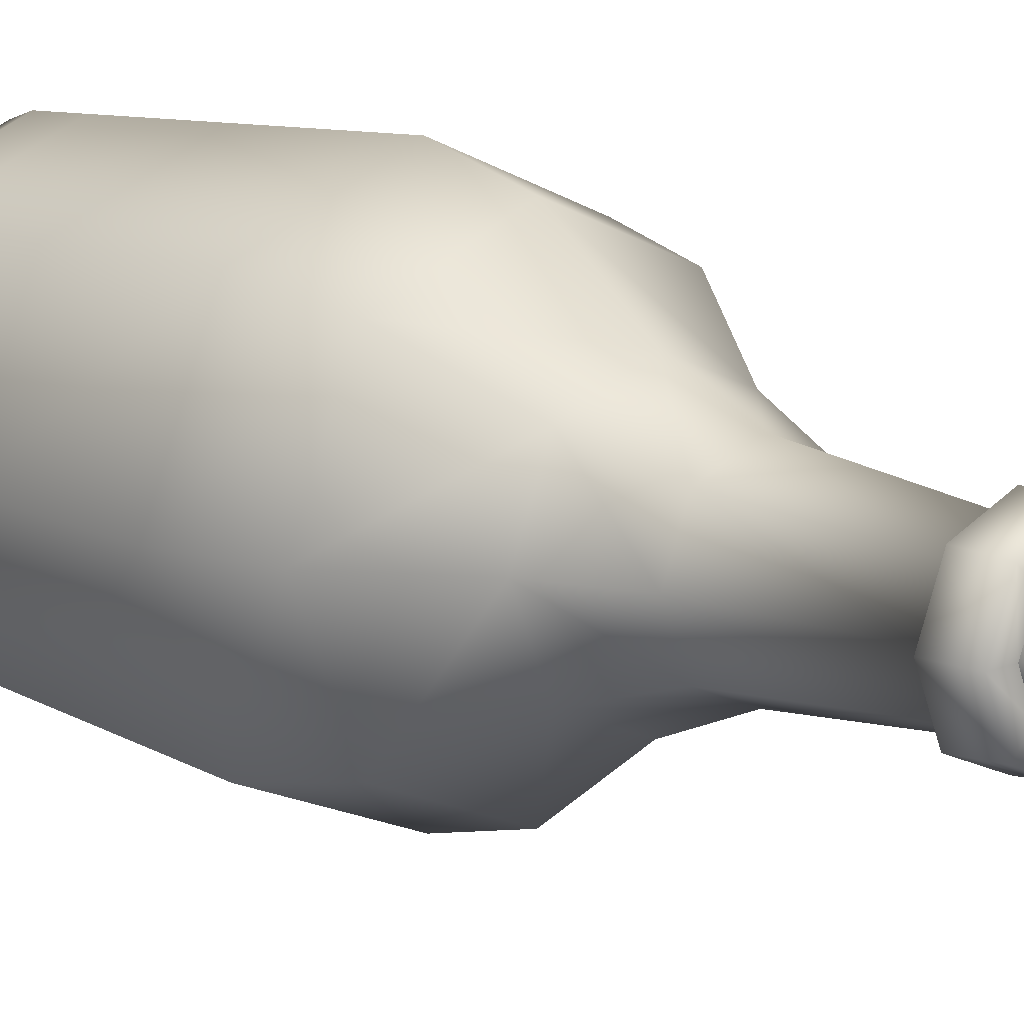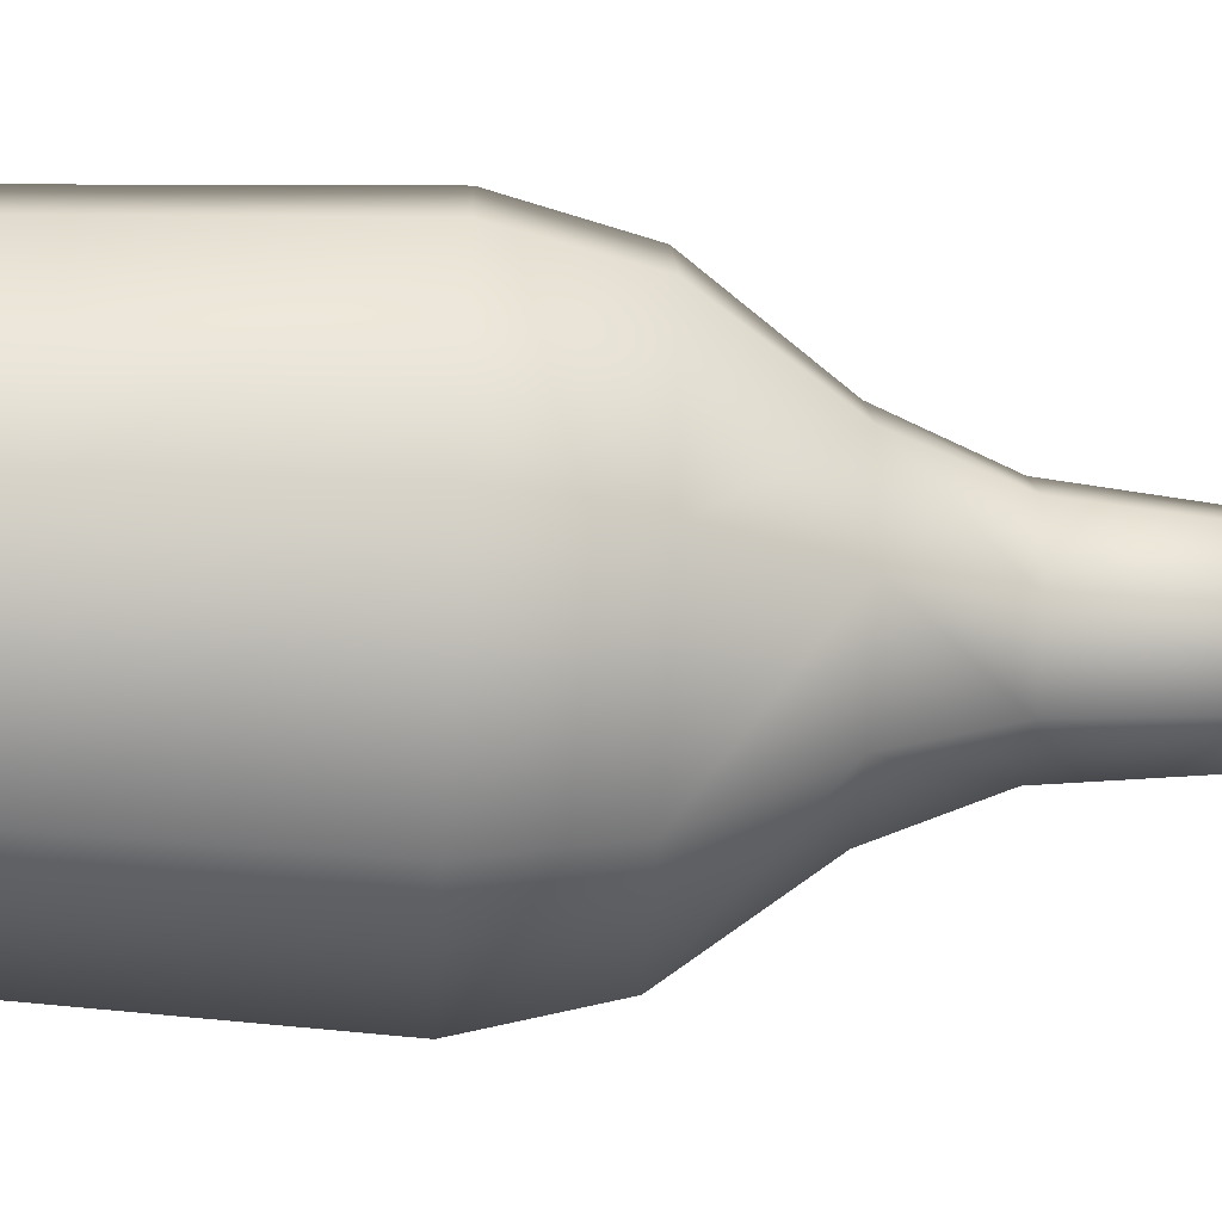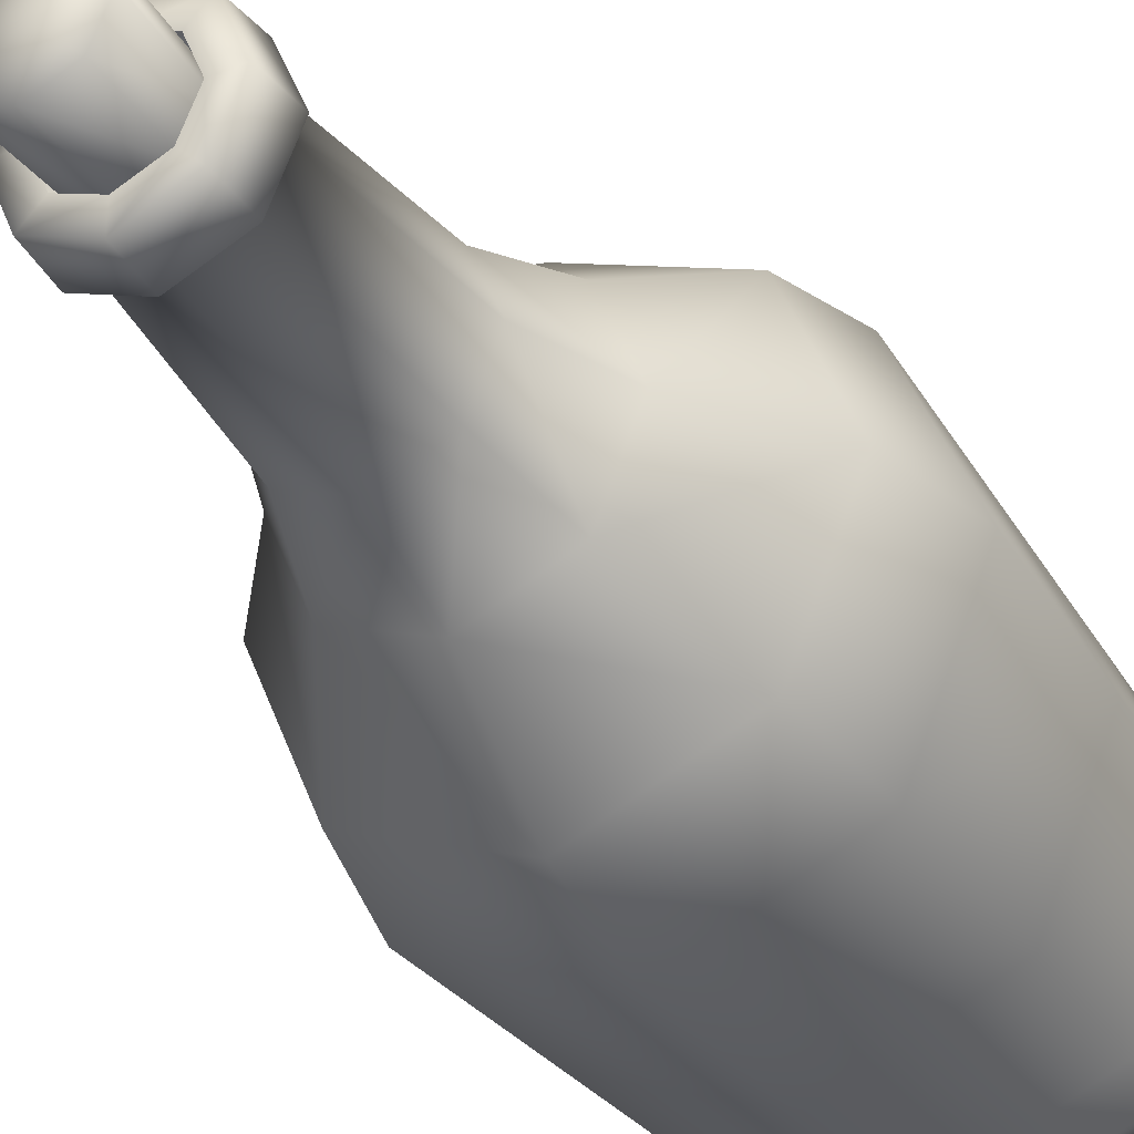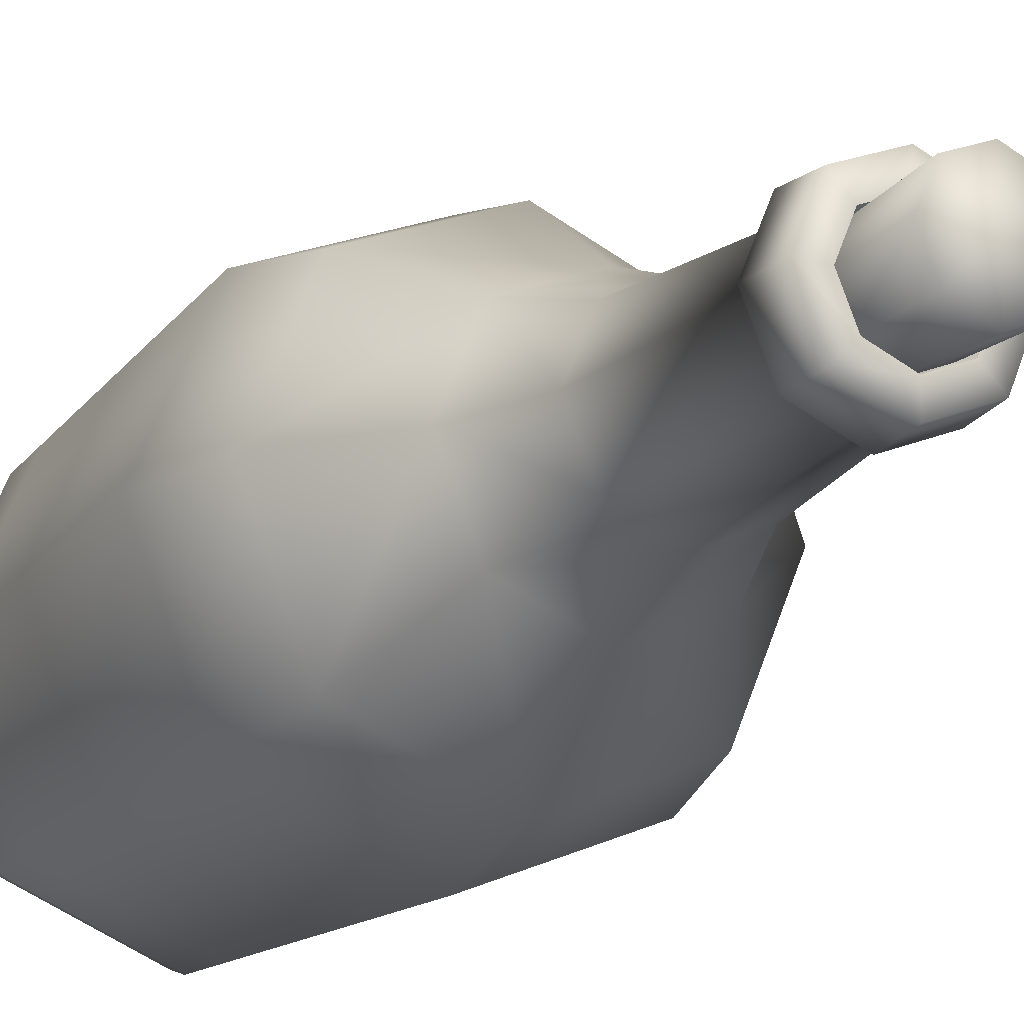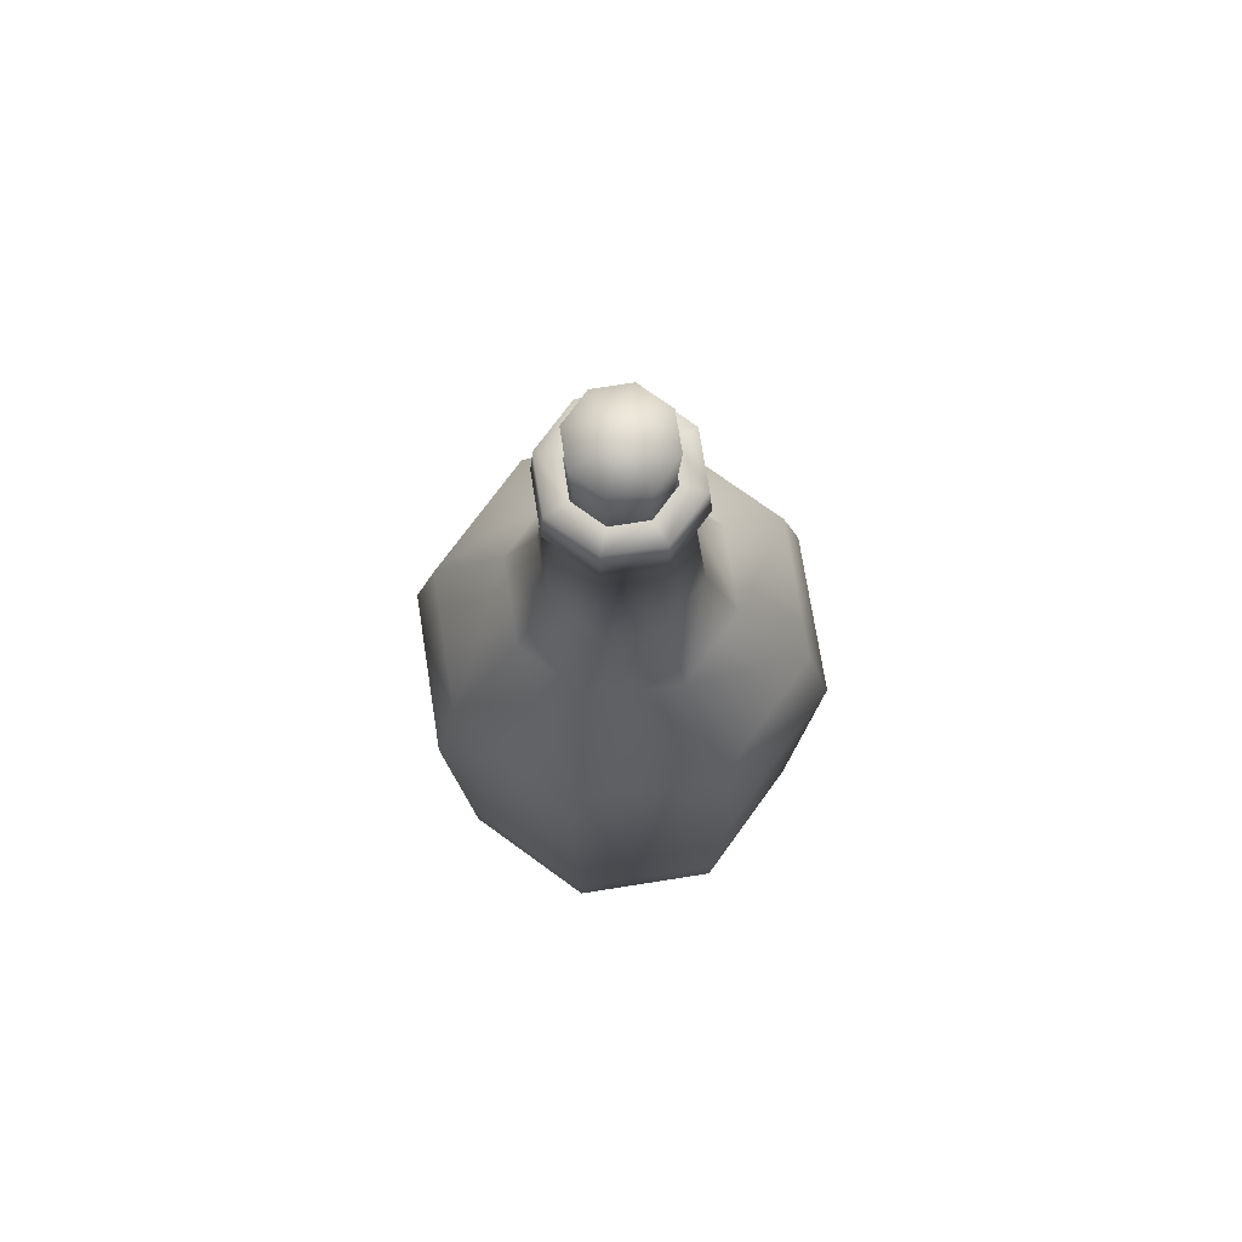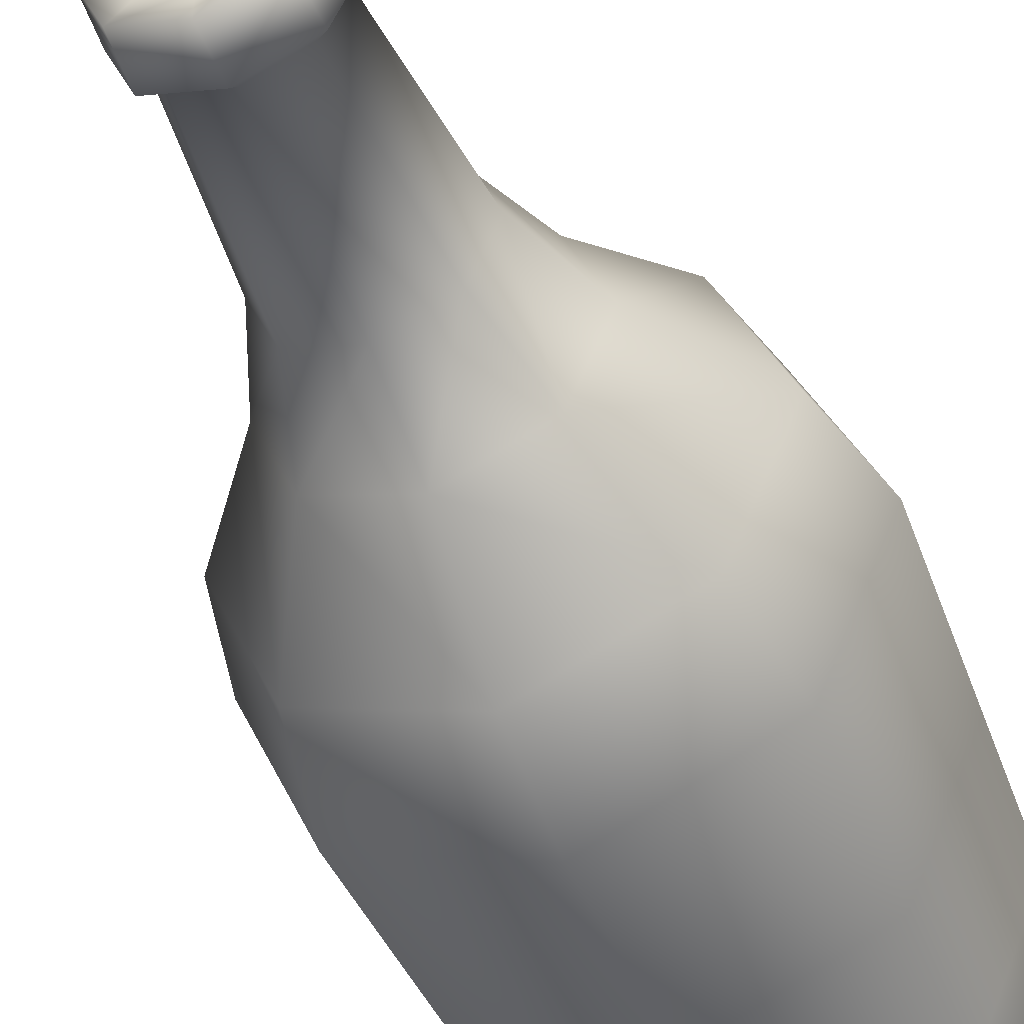
<metadata>
{"format":"obj","ext":"obj","renderer":"f3d","projection":"perspective","resolution":1024,"background":"white","views":[{"elev":12.5,"azim":137.6,"up":"+Z"},{"elev":-57.1,"azim":86.9,"up":"+Z"},{"elev":-33.8,"azim":-151.1,"up":"+Z"},{"elev":-17.5,"azim":152.1,"up":"+Z"},{"elev":73.6,"azim":-76.5,"up":"+Y"},{"elev":-48.8,"azim":-157.8,"up":"+Z"}]}
</metadata>
<code>
g cookware_bottleYellow
v -0.1017 0.1652 -0.1017
v -9.09e-07 0.2949 -0.15
v -0.1061 0.2949 -0.1061
v -9.09e-07 0.1652 -0.1439
v -0.09831 0.06163 -0.09831
v 0.1061 0.2949 -0.1061
v -9.09e-07 0.06163 -0.139
v 0.1017 0.1652 -0.1017
v 0.09831 0.06163 -0.09831
v -9.09e-07 0.6472 -0.05145
v -9.09e-07 0.6472 -0.03385
v -0.02393 0.6472 -0.02393
v -0.03637 0.6472 -0.03637
v -0.03385 0.6472 9.09e-07
v 0.03637 0.6472 -0.03637
v 0.02393 0.6472 -0.02393
v -0.05144 0.6472 9.09e-07
v -0.02393 0.6472 0.02393
v 0.05145 0.6472 9.09e-07
v 0.03385 0.6472 9.09e-07
v -0.03637 0.6472 0.03637
v -9.09e-07 0.6472 0.03385
v 0.03637 0.6472 0.03637
v 0.02393 0.6472 0.02393
v -9.09e-07 0.6472 0.05144
v 0.03816 0.6168 -0.03816
v -9.09e-07 0.6168 -0.05396
v -0.03816 0.6168 -0.03816
v 0.05396 0.6168 9.09e-07
v -0.05396 0.6168 9.09e-07
v -0.03816 0.6168 0.03816
v 0.03816 0.6168 0.03816
v -9.09e-07 0.6168 0.05396
v -9.09e-07 0.6091 -0.04242
v 0.03 0.6091 -0.03
v -0.03 0.6091 -0.03
v 0.04242 0.6091 9.09e-07
v -0.04242 0.6091 9.09e-07
v -0.03 0.6091 0.03
v -9.09e-07 0.6091 0.04242
v 0.03 0.6091 0.03
v 0.03862 0.491 -0.03862
v -9.09e-07 0.491 -0.05462
v -0.03862 0.491 -0.03862
v -0.05462 0.491 9.09e-07
v 0.05462 0.491 9.09e-07
v -0.03862 0.491 0.03862
v 0.03862 0.491 0.03862
v -9.09e-07 0.491 0.05462
v -9.09e-07 0.4333 -0.07903
v 0.05588 0.4333 -0.05588
v -0.05588 0.4333 -0.05588
v 0.07903 0.4333 9.09e-07
v -0.07903 0.4333 9.09e-07
v -0.05588 0.4333 0.05588
v -9.09e-07 0.4333 0.07903
v 0.05588 0.4333 0.05588
v -9.09e-07 0.3641 -0.132
v -0.09334 0.3641 -0.09334
v -0.132 0.3641 9.09e-07
v -0.09334 0.3641 0.09334
v 0.09334 0.3641 -0.09334
v -9.09e-07 0.3641 0.132
v 0.132 0.3641 9.09e-07
v 0.09334 0.3641 0.09334
v -9.09e-07 0.2949 -0.15
v -0.1061 0.2949 -0.1061
v 0.1061 0.2949 -0.1061
v 0.15 0.2949 9.09e-07
v 0.1017 0.1652 -0.1017
v 0.1061 0.2949 0.1061
v 0.1439 0.1652 9.09e-07
v 0.09831 0.06163 -0.09831
v -0.15 0.2949 9.09e-07
v -9.09e-07 0.2949 0.15
v -0.1061 0.2949 0.1061
v 0.1017 0.1652 0.1017
v -0.1439 0.1652 9.09e-07
v -0.1017 0.1652 -0.1017
v -0.1017 0.1652 0.1017
v -9.09e-07 0.1652 0.1439
v 0.139 0.06163 9.09e-07
v -0.139 0.06163 9.09e-07
v -0.09831 0.06163 -0.09831
v 0.09831 0.06163 0.09831
v -9.09e-07 0.06163 0.139
v -0.09831 0.06163 0.09831
v 0.09687 0.01848 -0.09687
v 0.137 0.01848 9.09e-07
v 0.09687 0.01848 0.09687
v -9.09e-07 0.01848 0.137
v -0.09687 0.01848 0.09687
v -9.09e-07 0.01848 -0.137
v -9.09e-07 0.06163 -0.139
v -0.137 0.01848 9.09e-07
v -0.09687 0.01848 -0.09687
v 0.09281 9.09e-07 -0.09281
v 0.1313 9.09e-07 9.09e-07
v -9.09e-07 0.01835 9.09e-07
v -9.09e-07 9.09e-07 -0.1313
v 0.09281 9.09e-07 0.09281
v -0.09281 9.09e-07 -0.09281
v -9.09e-07 9.09e-07 0.1313
v -0.1313 9.09e-07 9.09e-07
v -0.09281 9.09e-07 0.09281
v -9.09e-07 0.6353 -0.03133
v 0.02216 0.6353 -0.02216
v 0.02437 0.6974 -0.02437
v -9.09e-07 0.6974 -0.03447
v -9.09e-07 0.6974 9.09e-07
v -0.02215 0.6353 -0.02216
v 0.03447 0.6974 9.09e-07
v 0.03133 0.6353 9.09e-07
v -0.02437 0.6974 -0.02437
v -0.03133 0.6353 9.09e-07
v 0.02437 0.6974 0.02437
v 0.02216 0.6353 0.02215
v -0.03447 0.6974 9.09e-07
v -0.02215 0.6353 0.02215
v -9.09e-07 0.6974 0.03447
v -9.09e-07 0.6353 0.03133
v -0.02437 0.6974 0.02437
g cookware_bottleYellow_0
f 3 2 1
f 2 4 1
f 1 4 5
f 2 6 4
f 4 7 5
f 6 8 4
f 4 8 7
f 8 9 7
f 12 11 10
f 13 12 10
f 14 12 13
f 10 11 15
f 11 16 15
f 17 14 13
f 18 14 17
f 15 16 19
f 16 20 19
f 21 18 17
f 22 18 21
f 19 20 23
f 20 24 23
f 24 22 25
f 25 22 21
f 23 24 25
f 10 15 26
f 13 10 27
f 27 10 26
f 17 13 28
f 28 13 27
f 15 19 29
f 26 15 29
f 21 17 30
f 30 17 28
f 25 21 31
f 31 21 30
f 19 23 32
f 29 19 32
f 23 25 33
f 33 25 31
f 32 23 33
f 28 27 34
f 27 26 35
f 34 27 35
f 30 28 36
f 36 28 34
f 26 29 37
f 35 26 37
f 31 30 38
f 38 30 36
f 33 31 39
f 39 31 38
f 32 33 40
f 40 33 39
f 29 32 41
f 37 29 41
f 41 32 40
f 34 35 42
f 36 34 43
f 43 34 42
f 38 36 44
f 44 36 43
f 39 38 45
f 45 38 44
f 35 37 46
f 42 35 46
f 40 39 47
f 47 39 45
f 37 41 48
f 46 37 48
f 41 40 49
f 49 40 47
f 48 41 49
f 44 43 50
f 43 42 51
f 50 43 51
f 45 44 52
f 52 44 50
f 42 46 53
f 51 42 53
f 47 45 54
f 54 45 52
f 49 47 55
f 55 47 54
f 48 49 56
f 56 49 55
f 46 48 57
f 53 46 57
f 57 48 56
f 50 51 58
f 52 50 59
f 50 58 59
f 54 52 60
f 52 59 60
f 55 54 61
f 54 60 61
f 51 53 62
f 51 62 58
f 56 55 63
f 55 61 63
f 53 57 64
f 53 64 62
f 57 56 65
f 56 63 65
f 57 65 64
f 58 62 66
f 58 66 67
f 62 68 66
f 62 64 68
f 59 58 67
f 64 69 68
f 64 65 69
f 68 69 70
f 65 63 71
f 65 71 69
f 69 72 70
f 69 71 72
f 70 72 73
f 59 67 74
f 60 59 74
f 63 75 71
f 63 61 75
f 61 60 76
f 60 74 76
f 61 76 75
f 71 77 72
f 71 75 77
f 74 67 78
f 67 79 78
f 76 74 80
f 74 78 80
f 75 76 81
f 75 81 77
f 76 80 81
f 72 77 82
f 72 82 73
f 78 79 83
f 79 84 83
f 77 81 85
f 77 85 82
f 81 80 86
f 81 86 85
f 80 78 87
f 78 83 87
f 80 87 86
f 73 82 88
f 82 85 89
f 82 89 88
f 85 86 90
f 85 90 89
f 86 87 91
f 86 91 90
f 87 83 92
f 87 92 91
f 73 88 93
f 94 73 93
f 83 95 92
f 83 84 95
f 84 94 96
f 94 93 96
f 84 96 95
f 88 89 97
f 89 90 98
f 89 98 97
f 97 98 99
f 88 97 100
f 93 88 100
f 100 97 99
f 90 101 98
f 98 101 99
f 90 91 101
f 93 100 102
f 96 93 102
f 102 100 99
f 91 103 101
f 101 103 99
f 91 92 103
f 96 102 104
f 104 102 99
f 95 96 104
f 103 105 99
f 92 105 103
f 105 104 99
f 95 104 105
f 92 95 105
f 108 107 106
f 109 108 106
f 108 109 110
f 109 106 111
f 108 112 107
f 112 108 110
f 112 113 107
f 114 109 111
f 109 114 110
f 114 111 115
f 112 116 113
f 116 112 110
f 116 117 113
f 118 114 115
f 114 118 110
f 118 115 119
f 116 120 117
f 120 116 110
f 120 121 117
f 122 119 121
f 122 118 119
f 118 122 110
f 122 120 110
f 120 122 121

</code>
